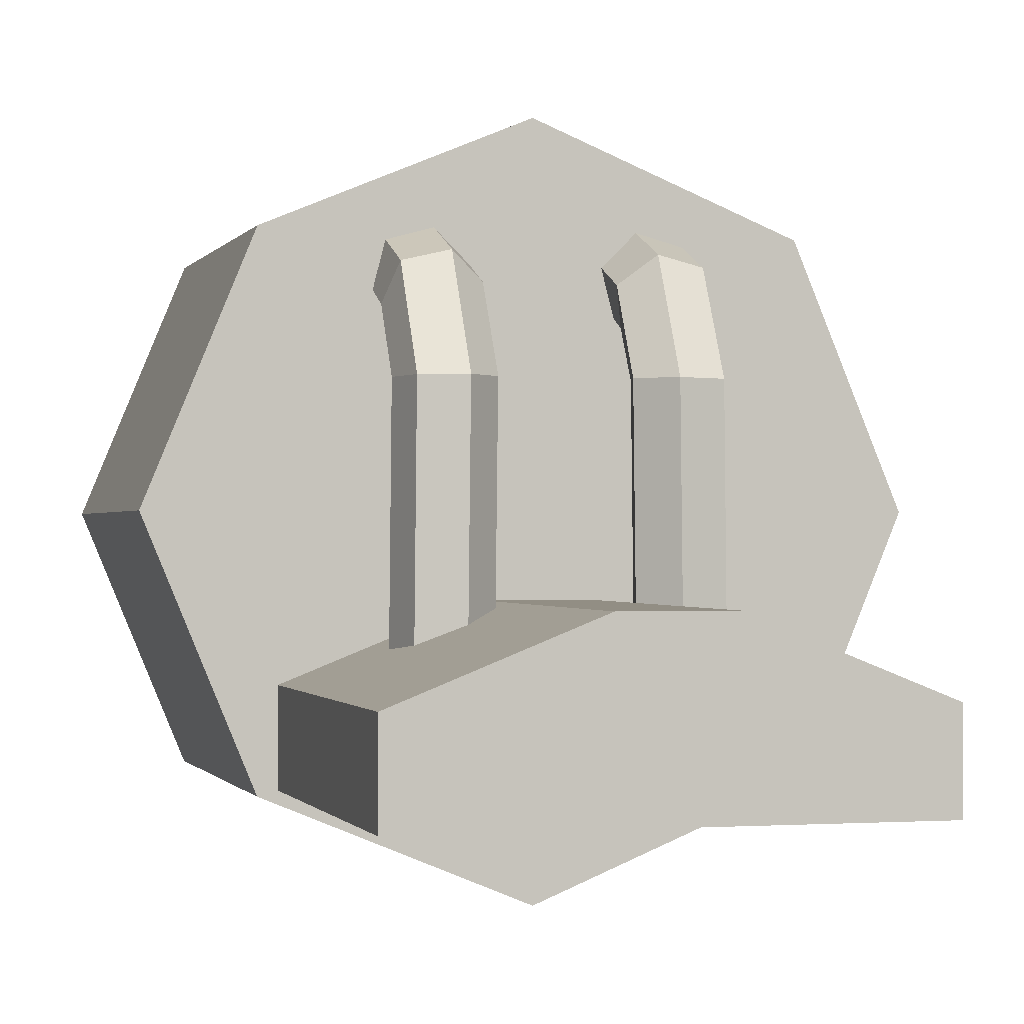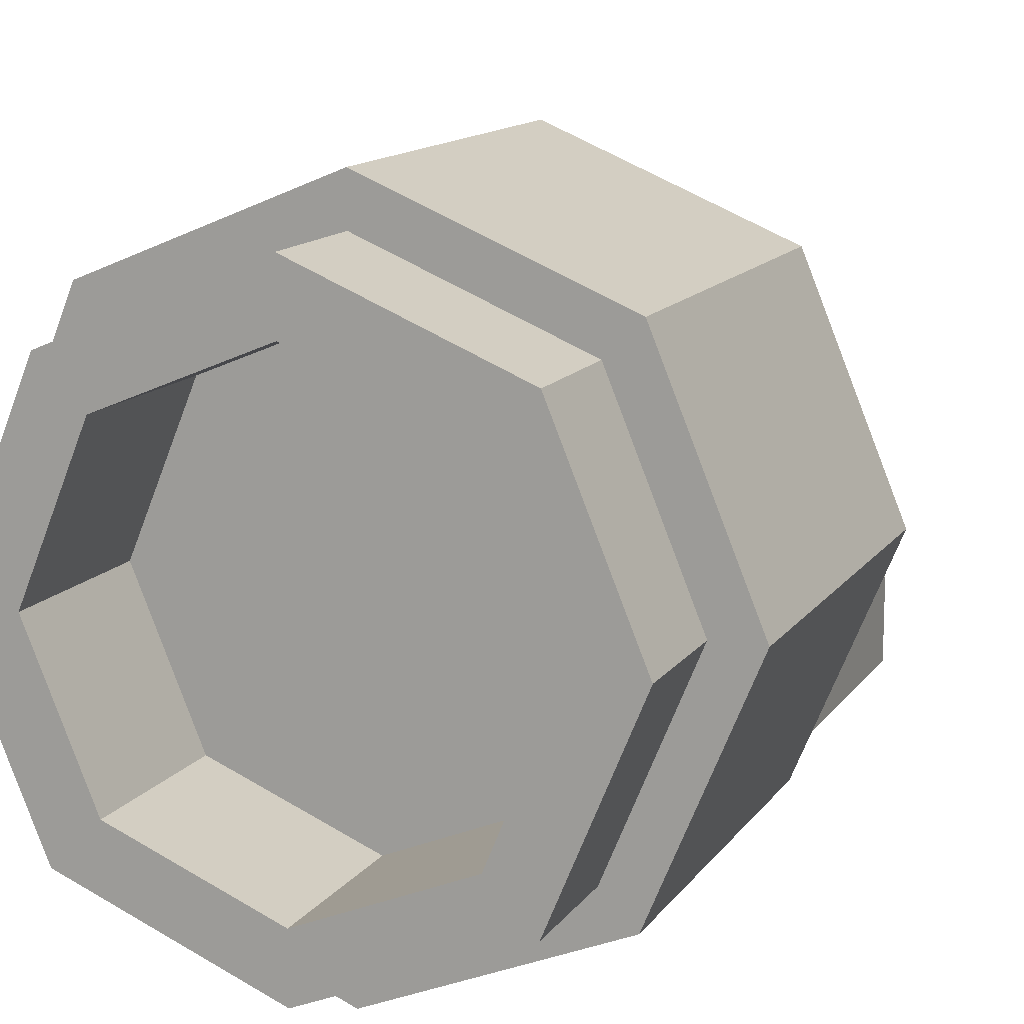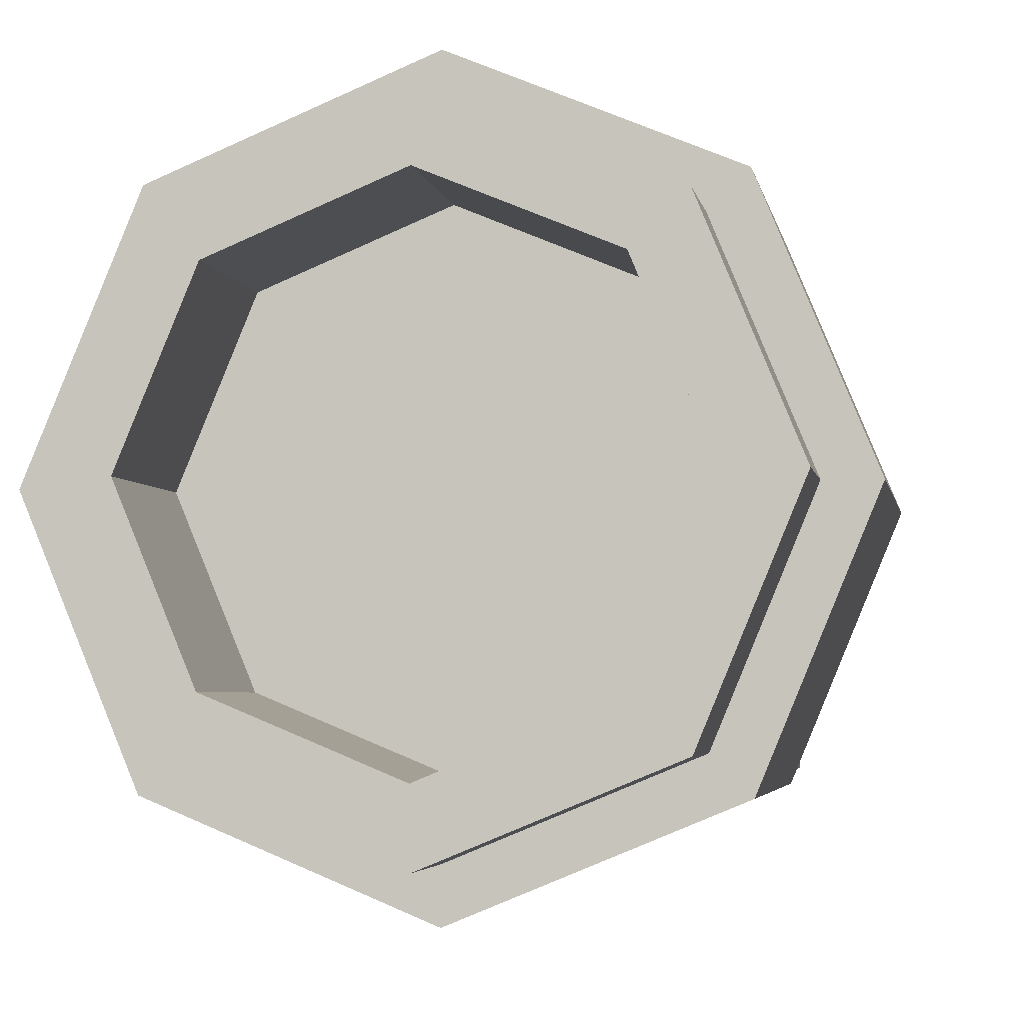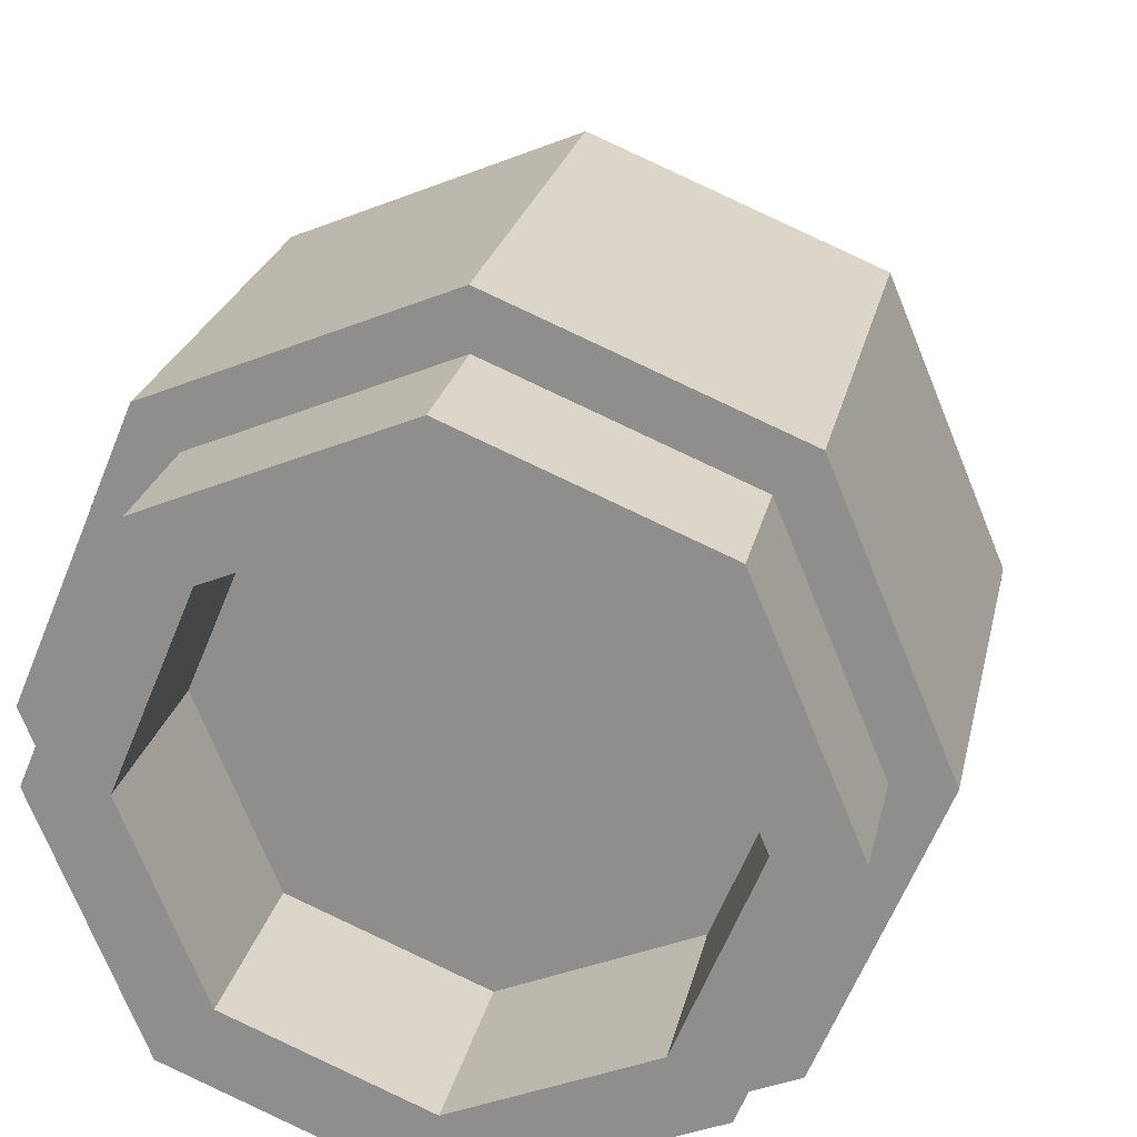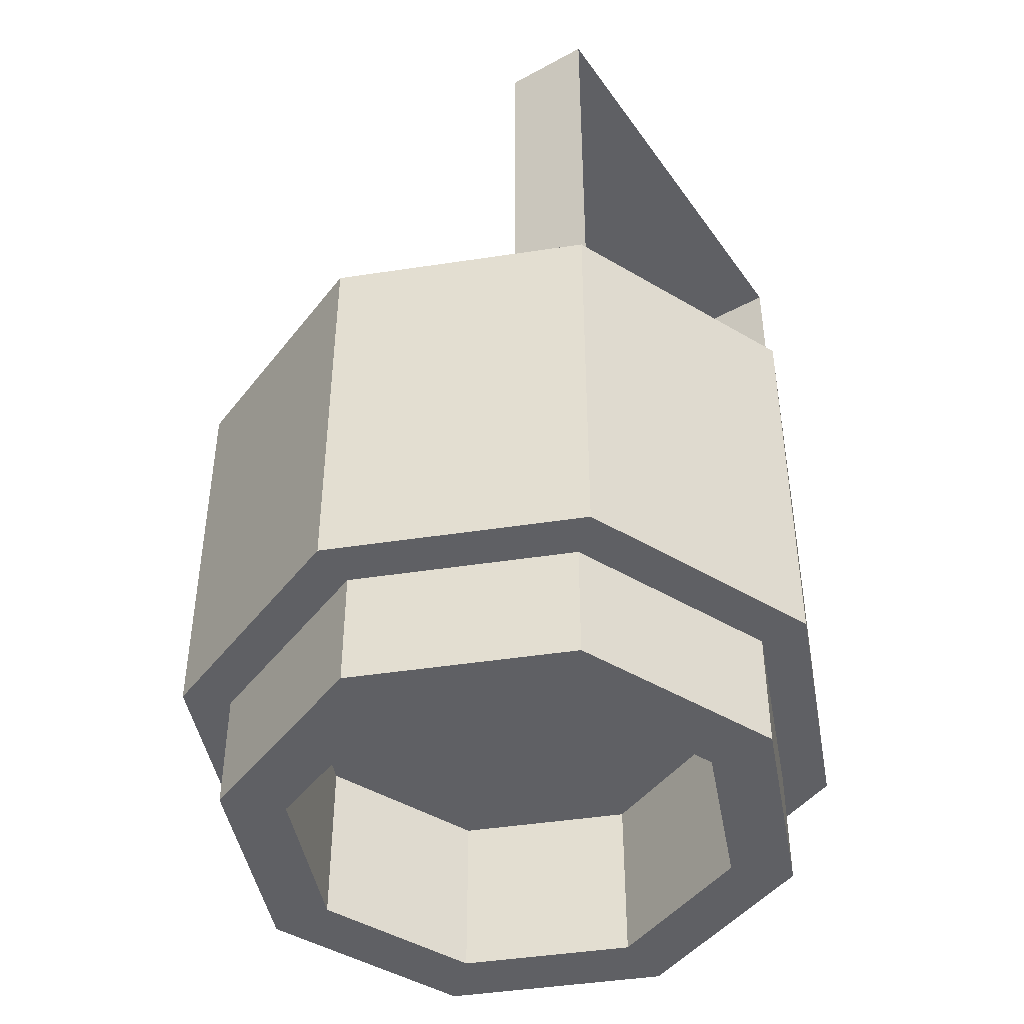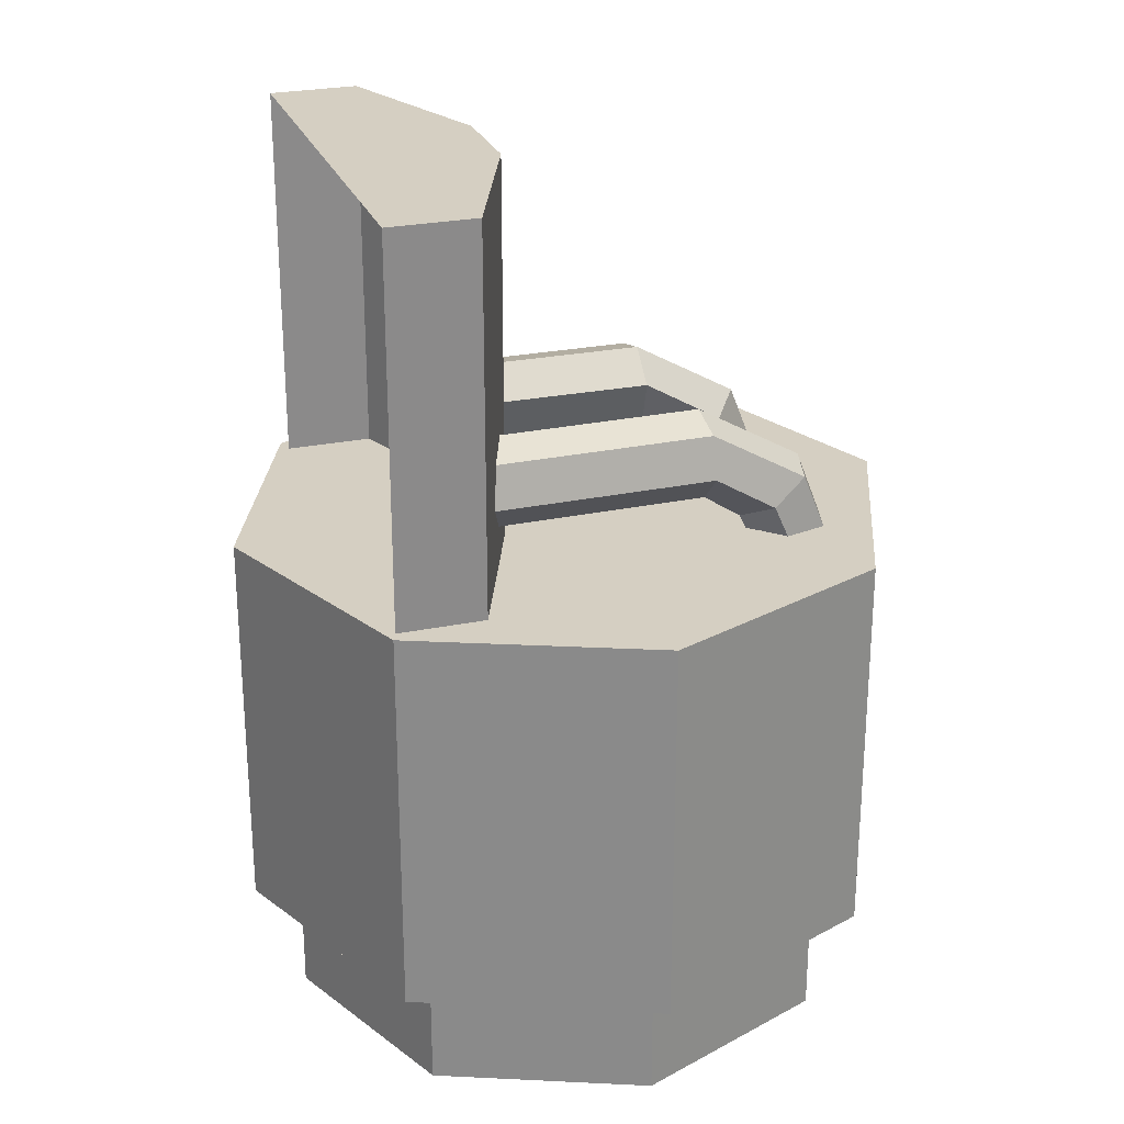
<metadata>
{"format":"obj","ext":"obj","renderer":"f3d","projection":"perspective","resolution":1024,"background":"white","views":[{"elev":-0.5,"azim":-15.2,"up":"+Y"},{"elev":13.2,"azim":-158.0,"up":"+Y"},{"elev":-3.7,"azim":-170.6,"up":"+Y"},{"elev":22.6,"azim":-168.6,"up":"+Y"},{"elev":-44.6,"azim":-57.4,"up":"+Z"},{"elev":25.9,"azim":71.9,"up":"+Z"}]}
</metadata>
<code>
g default
v -0.009582 3.823 -3.506
v -0.5579 3.596 -3.506
v -0.009582 3.048 -3.506
v 0.5387 3.596 -3.506
v 0.7658 3.048 -3.506
v 0.5387 2.5 -3.506
v -0.009582 2.273 -3.506
v -0.5579 2.5 -3.506
v -0.785 3.048 -3.506
v -0.009582 3.823 -4.102
v -0.5579 3.596 -4.102
v 0.5387 3.596 -4.102
v 0.7658 3.048 -4.102
v 0.5387 2.5 -4.102
v -0.009582 2.273 -4.102
v -0.5579 2.5 -4.102
v -0.785 3.048 -4.102
v -0.7155 3.754 -4.102
v -1.008 3.048 -4.102
v -0.7155 2.342 -4.102
v -0.009582 2.05 -4.102
v 0.6963 2.342 -4.102
v 0.9887 3.048 -4.102
v 0.6963 3.754 -4.102
v -0.009581 4.046 -4.102
v -0.009582 4.046 -3.682
v -0.7155 3.754 -3.682
v 0.6963 3.754 -3.682
v 0.9887 3.048 -3.682
v 0.6963 2.342 -3.682
v -0.009582 2.05 -3.682
v -0.7155 2.342 -3.682
v -1.008 3.048 -3.682
v -0.8326 3.871 -3.682
v -1.174 3.048 -3.682
v -0.8326 2.225 -3.682
v -0.009581 1.884 -3.682
v 0.8135 2.225 -3.682
v 1.154 3.048 -3.682
v 0.8135 3.871 -3.682
v -0.009582 4.212 -3.682
v -0.8326 3.871 -2.308
v -0.009583 4.212 -2.308
v 0.8135 3.871 -2.308
v 1.154 3.048 -2.308
v 0.8135 2.225 -2.308
v -0.009581 1.884 -2.308
v -0.8326 2.225 -2.308
v -1.174 3.048 -2.308
v -0.009582 3.048 -2.308
v 0 2.242 -0.9787
v 0.7729 2.242 -0.9787
v 0.1682 2.786 -0.9787
v 0.1682 2.786 -2.384
v 0.7729 2.545 -0.9787
v 0.7729 2.545 -2.384
v 0.7729 2.242 -2.384
v 0 2.242 -2.384
v 0 2.786 -0.9787
v -0 2.786 -2.384
v -0.1682 2.786 -0.9787
v -0.7729 2.242 -0.9787
v -0.7729 2.545 -0.9787
v -0.1682 2.786 -2.384
v -0.7729 2.545 -2.384
v -0.7729 2.242 -2.384
v 0.2408 3.651 -3.263
v 0.3861 3.611 -3.263
v 0.3861 3.611 -2.365
v 0.2408 3.651 -2.365
v 0.4934 3.716 -3.263
v 0.4934 3.716 -2.365
v 0.4554 3.862 -3.263
v 0.4554 3.862 -2.365
v 0.3101 3.902 -3.263
v 0.3101 3.902 -2.365
v 0.2028 3.796 -3.263
v 0.2028 3.796 -2.365
v 0.2403 3.589 -2.235
v 0.2022 3.708 -2.152
v 0.3094 3.795 -2.09
v 0.4547 3.762 -2.113
v 0.4929 3.642 -2.196
v 0.3857 3.556 -2.257
v 0.3848 3.426 -2.172
v 0.2392 3.427 -2.133
v 0.4913 3.426 -2.065
v 0.4523 3.426 -1.919
v 0.3068 3.427 -1.88
v 0.2002 3.428 -1.987
v 0.2487 2.612 -2.133
v 0.2099 2.608 -1.987
v 0.3158 2.62 -1.88
v 0.4603 2.638 -1.919
v 0.499 2.642 -2.065
v 0.3932 2.63 -2.172
v -0.2408 3.651 -3.263
v -0.3861 3.611 -3.263
v -0.3861 3.611 -2.365
v -0.2408 3.651 -2.365
v -0.4934 3.716 -3.263
v -0.4934 3.716 -2.365
v -0.4554 3.862 -3.263
v -0.4554 3.862 -2.365
v -0.3101 3.902 -3.263
v -0.3101 3.902 -2.365
v -0.2028 3.796 -3.263
v -0.2028 3.796 -2.365
v -0.2403 3.589 -2.235
v -0.2022 3.708 -2.152
v -0.3094 3.795 -2.09
v -0.4547 3.762 -2.113
v -0.4929 3.642 -2.196
v -0.3857 3.556 -2.257
v -0.3848 3.426 -2.172
v -0.2392 3.427 -2.133
v -0.4913 3.426 -2.065
v -0.4523 3.426 -1.919
v -0.3068 3.427 -1.88
v -0.2002 3.428 -1.987
v -0.2487 2.612 -2.133
v -0.2099 2.608 -1.987
v -0.3158 2.62 -1.88
v -0.4603 2.638 -1.919
v -0.499 2.642 -2.065
v -0.3932 2.63 -2.172
g polySurface713
f 1 3 2
f 3 1 4
f 3 4 5
f 3 5 6
f 3 6 7
f 3 7 8
f 3 8 9
f 3 9 2
f 10 1 2 11
f 12 4 1 10
f 13 5 4 12
f 14 6 5 13
f 15 7 6 14
f 16 8 7 15
f 17 9 8 16
f 11 2 9 17
f 18 11 17 19
f 19 17 16 20
f 20 16 15 21
f 21 15 14 22
f 22 14 13 23
f 23 13 12 24
f 24 12 10 25
f 25 10 11 18
f 26 25 18 27
f 28 24 25 26
f 29 23 24 28
f 30 22 23 29
f 31 21 22 30
f 32 20 21 31
f 33 19 20 32
f 27 18 19 33
f 34 27 33 35
f 35 33 32 36
f 36 32 31 37
f 37 31 30 38
f 38 30 29 39
f 39 29 28 40
f 40 28 26 41
f 41 26 27 34
f 42 43 41 34
f 40 41 43 44
f 39 40 44 45
f 38 39 45 46
f 37 38 46 47
f 36 37 47 48
f 35 36 48 49
f 34 35 49 42
f 50 43 42
f 50 44 43
f 50 45 44
f 50 46 45
f 50 47 46
f 50 48 47
f 50 49 48
f 50 42 49
f 53 51 52 55
f 54 53 55 56
f 57 56 55 52
f 57 58 54 56
f 53 59 51
f 54 60 59 53
f 60 54 58
f 61 63 62 51
f 64 65 63 61
f 66 62 63 65
f 66 65 64 58
f 61 51 59
f 64 61 59 60
f 60 58 64
f 67 68 69 70
f 68 71 72 69
f 71 73 74 72
f 73 75 76 74
f 75 77 78 76
f 77 67 70 78
f 78 70 79 80
f 76 78 80 81
f 74 76 81 82
f 72 74 82 83
f 69 72 83 84
f 70 69 84 79
f 79 84 85 86
f 84 83 87 85
f 83 82 88 87
f 82 81 89 88
f 81 80 90 89
f 80 79 86 90
f 90 86 91 92
f 89 90 92 93
f 88 89 93 94
f 87 88 94 95
f 95 96 85 87
f 96 91 86 85
f 97 100 99 98
f 98 99 102 101
f 101 102 104 103
f 103 104 106 105
f 105 106 108 107
f 107 108 100 97
f 108 110 109 100
f 106 111 110 108
f 104 112 111 106
f 102 113 112 104
f 99 114 113 102
f 100 109 114 99
f 109 116 115 114
f 114 115 117 113
f 113 117 118 112
f 112 118 119 111
f 111 119 120 110
f 110 120 116 109
f 120 122 121 116
f 119 123 122 120
f 118 124 123 119
f 117 125 124 118
f 125 117 115 126
f 126 115 116 121

</code>
